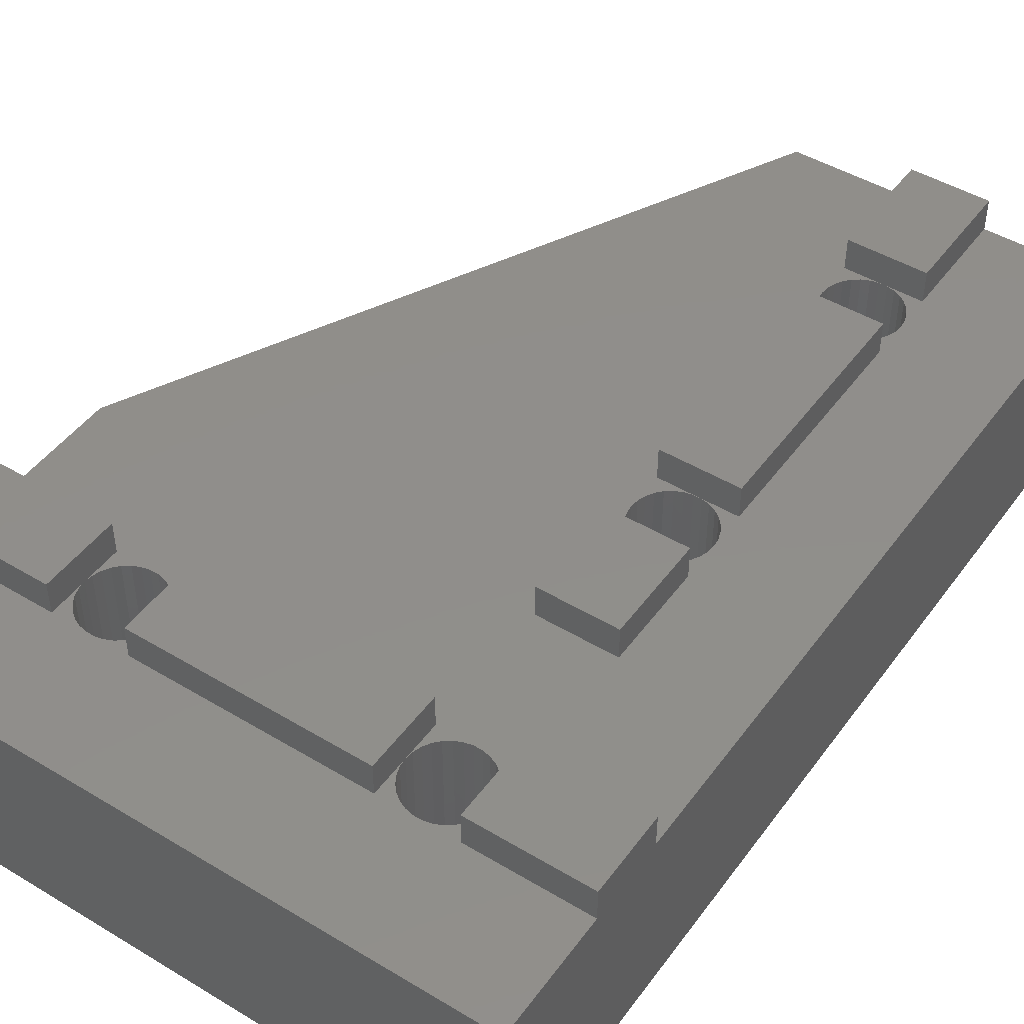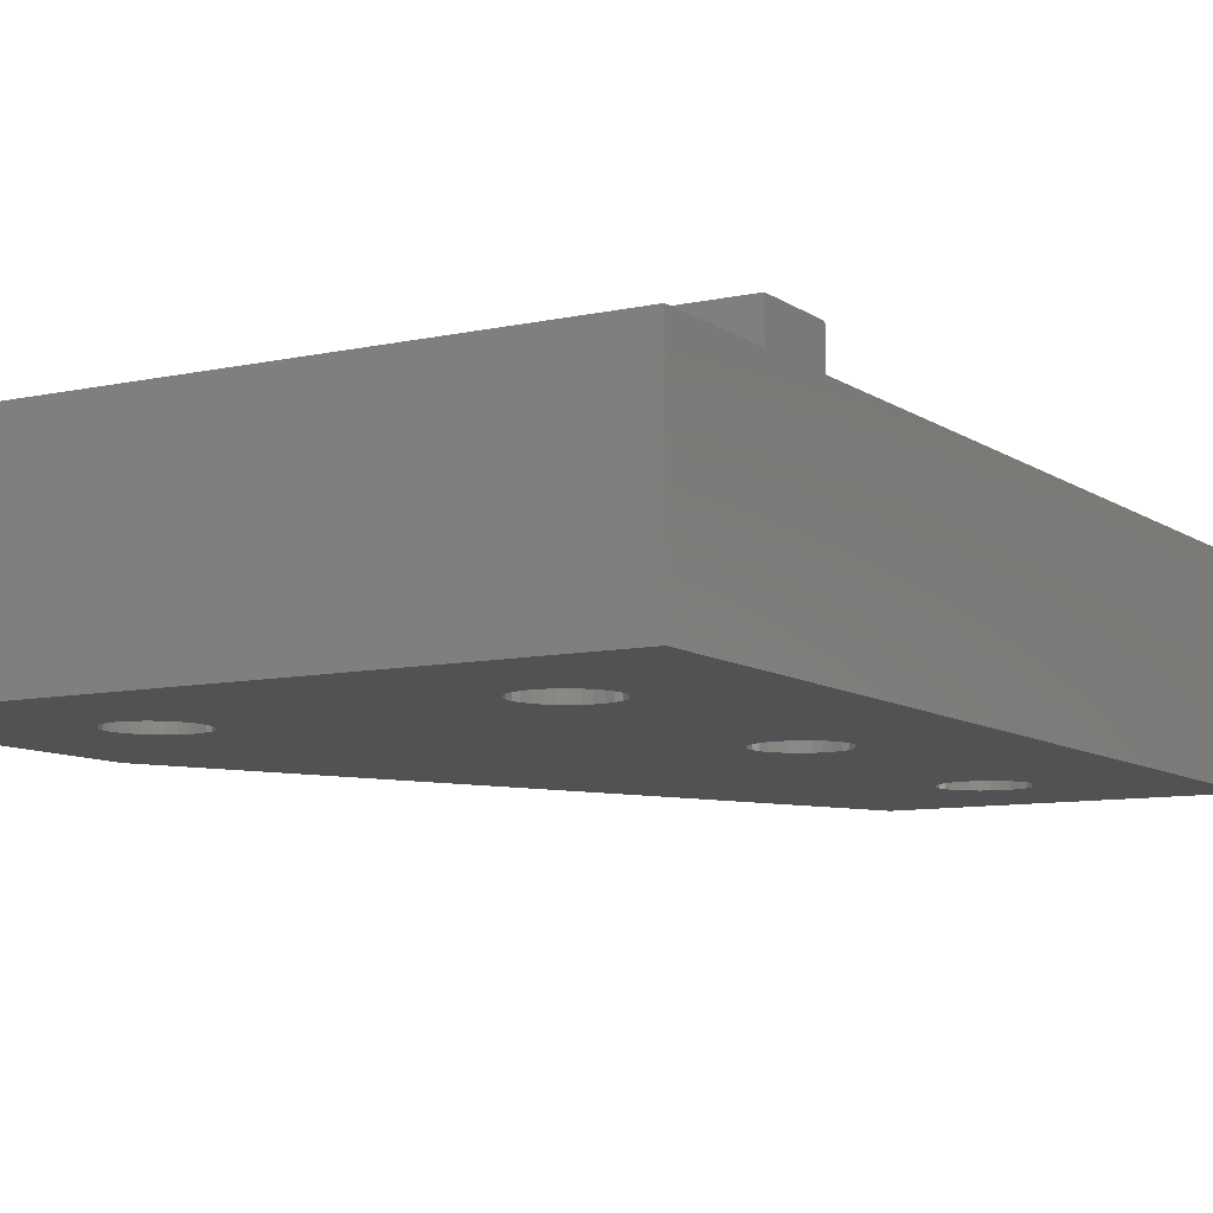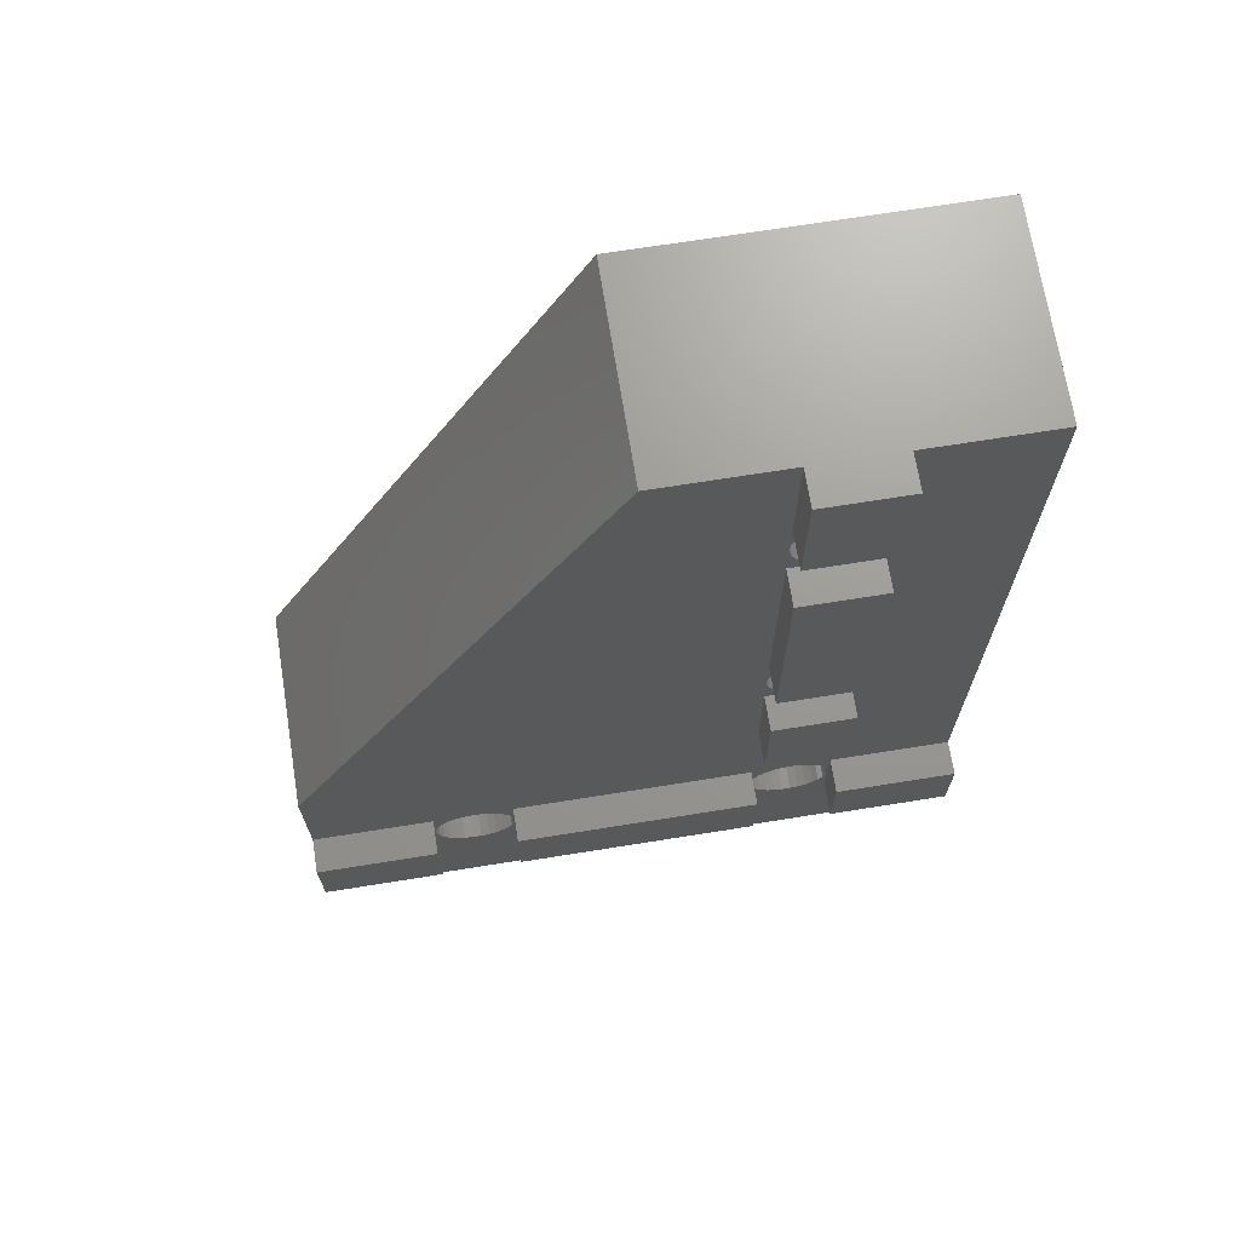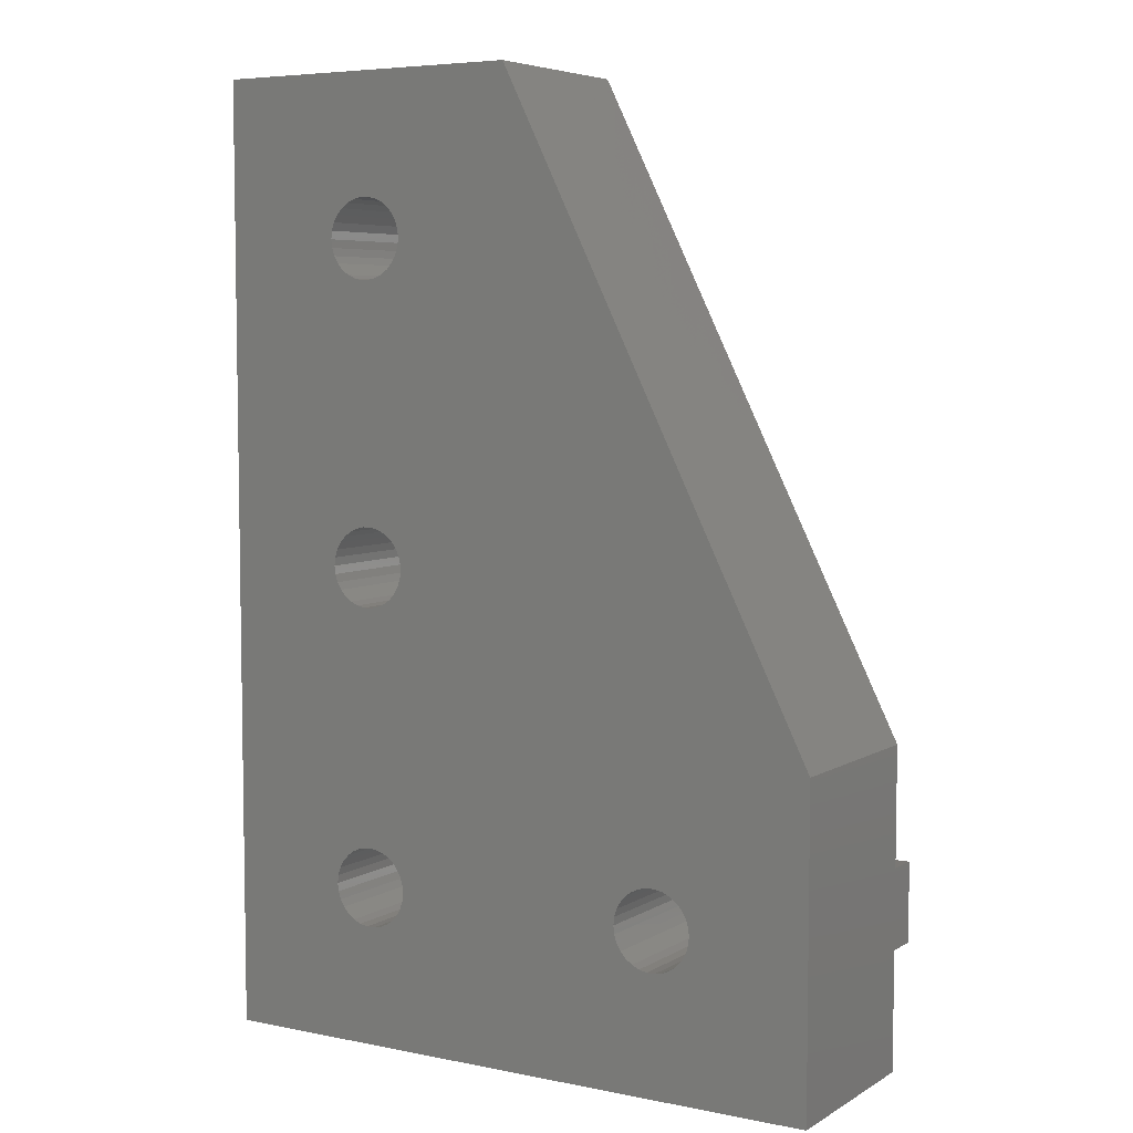
<metadata>
{"format":"stl","ext":"stl","renderer":"f3d","projection":"perspective","resolution":1024,"background":"white","views":[{"elev":46.8,"azim":34.3,"up":"+Z"},{"elev":-9.0,"azim":30.5,"up":"+Z"},{"elev":69.9,"azim":-9.1,"up":"+Y"},{"elev":5.8,"azim":-148.6,"up":"+Y"}]}
</metadata>
<code>
# stl→obj: 302 verts, 616 faces
v -3 0 0
v -3 60 0
v -3 60 12
v -3 12.5 14.1
v -3 12.5 12
v -3 7.5 12
v -3 7.5 14.1
v -3 0 12
v -43 20 0
v -22.97 60 0
v -43 0 0
v -12.74 52.49 0
v -10.55 9.48 0
v -10.72 28.98 0
v -15.28 11.02 0
v -10.98 28.53 0
v -15.5 10 0
v -15.45 9.48 0
v -15.28 8.983 0
v -15.02 8.531 0
v -14.67 8.142 0
v -14.25 7.835 0
v -13.26 7.514 0
v -13.77 7.622 0
v -12.74 7.514 0
v -12.23 7.622 0
v -10.55 29.48 0
v -15.02 11.47 0
v -10.55 10.52 0
v -10.5 10 0
v -11.75 12.17 0
v -11.33 11.86 0
v -11.75 7.835 0
v -10.98 11.47 0
v -11.33 8.142 0
v -10.72 11.02 0
v -10.98 8.531 0
v -10.72 8.983 0
v -12.23 12.38 0
v -12.74 12.49 0
v -13.26 12.49 0
v -13.77 12.38 0
v -14.25 12.17 0
v -14.67 11.86 0
v -15.45 10.52 0
v -10.55 49.48 0
v -10.72 48.98 0
v -30.55 9.48 0
v -15.5 30 0
v -15.02 31.47 0
v -14.67 31.86 0
v -15.45 29.48 0
v -14.25 32.17 0
v -15.28 28.98 0
v -13.77 32.38 0
v -15.02 28.53 0
v -13.26 32.49 0
v -14.67 28.14 0
v -12.74 32.49 0
v -14.25 27.83 0
v -12.23 32.38 0
v -13.77 27.62 0
v -13.26 27.51 0
v -11.75 32.17 0
v -12.74 27.51 0
v -11.33 31.86 0
v -12.23 27.62 0
v -10.98 31.47 0
v -11.75 27.83 0
v -10.72 31.02 0
v -11.33 28.14 0
v -10.55 30.52 0
v -10.5 30 0
v -33.26 12.49 0
v -32.23 12.38 0
v -31.75 12.17 0
v -15.45 30.52 0
v -15.5 50 0
v -15.45 49.48 0
v -15.28 48.98 0
v -15.02 48.53 0
v -14.67 48.14 0
v -14.25 47.83 0
v -13.77 47.62 0
v -13.26 47.51 0
v -12.74 47.51 0
v -12.23 47.62 0
v -11.75 47.83 0
v -11.33 48.14 0
v -10.98 48.53 0
v -10.5 50 0
v -10.55 50.52 0
v -10.72 51.02 0
v -10.98 51.47 0
v -11.33 51.86 0
v -11.75 52.17 0
v -12.23 52.38 0
v -13.26 52.49 0
v -35.5 10 0
v -35.45 10.52 0
v -13.77 52.38 0
v -14.25 52.17 0
v -14.67 51.86 0
v -15.02 51.47 0
v -15.28 51.02 0
v -15.45 50.52 0
v -35.28 11.02 0
v -35.45 9.48 0
v -35.28 8.983 0
v -15.28 31.02 0
v -35.02 8.531 0
v -34.67 8.142 0
v -34.25 7.835 0
v -33.77 7.622 0
v -33.26 7.514 0
v -32.74 7.514 0
v -32.23 7.622 0
v -31.33 8.142 0
v -31.75 7.835 0
v -30.98 8.531 0
v -30.72 8.983 0
v -30.5 10 0
v -31.33 11.86 0
v -30.55 10.52 0
v -30.72 11.02 0
v -30.98 11.47 0
v -32.74 12.49 0
v -33.77 12.38 0
v -34.25 12.17 0
v -34.67 11.86 0
v -35.02 11.47 0
v -43 0 12
v -12.23 7.622 12
v -10.5 7.5 12
v -31.75 7.835 12
v -32.23 7.622 12
v -10.5 10 12
v -10.55 9.48 12
v -10.72 8.983 12
v -10.98 8.531 12
v -11.33 8.142 12
v -11.75 7.835 12
v -12.74 7.514 12
v -13.26 7.514 12
v -13.77 7.622 12
v -14.25 7.835 12
v -15.5 7.5 12
v -32.74 7.514 12
v -15.02 8.531 12
v -14.67 8.142 12
v -35.5 10 12
v -35.5 7.5 12
v -35.45 9.48 12
v -15.28 8.983 12
v -30.5 7.5 12
v -30.5 10 12
v -30.55 9.48 12
v -30.72 8.983 12
v -30.98 8.531 12
v -33.26 7.514 12
v -31.33 8.142 12
v -35.28 8.983 12
v -33.77 7.622 12
v -35.02 8.531 12
v -34.25 7.835 12
v -34.67 8.142 12
v -43 7.5 12
v -15.45 9.48 12
v -15.5 10 12
v -10.5 7.5 14.1
v -10.5 10 14.1
v -10.5 12.5 14.1
v -10.5 12.5 12
v -35.45 10.52 12
v -35.5 12.5 12
v -35.28 11.02 12
v -35.02 11.47 12
v -34.67 11.86 12
v -34.25 12.17 12
v -33.77 12.38 12
v -33.26 12.49 12
v -32.74 12.49 12
v -30.5 12.5 12
v -32.23 12.38 12
v -31.75 12.17 12
v -31.33 11.86 12
v -30.98 11.47 12
v -30.72 11.02 12
v -30.55 10.52 12
v -15.5 21 12
v -15.5 12.5 12
v -15.45 10.52 12
v -15.28 11.02 12
v -15.02 11.47 12
v -14.67 11.86 12
v -14.25 12.17 12
v -13.77 12.38 12
v -13.26 12.49 12
v -12.74 12.49 12
v -12.23 12.38 12
v -11.75 12.17 12
v -11.33 11.86 12
v -10.98 11.47 12
v -10.72 11.02 12
v -10.55 10.52 12
v -10.5 21 12
v -10.5 60 12
v -10.5 52.5 12
v -10.5 47.5 12
v -10.5 32.5 12
v -22.97 60 12
v -43 12.5 12
v -15.5 60 12
v -43 20 12
v -15.5 27.5 12
v -10.98 48.53 12
v -15.5 30 12
v -10.5 27.5 12
v -12.74 27.51 12
v -11.33 48.14 12
v -15.45 29.48 12
v -15.45 30.52 12
v -15.28 31.02 12
v -15.5 32.5 12
v -11.33 31.86 12
v -10.98 31.47 12
v -12.23 32.38 12
v -11.75 32.17 12
v -15.5 47.5 12
v -13.77 47.62 12
v -14.25 47.83 12
v -12.74 47.51 12
v -13.26 47.51 12
v -13.26 32.49 12
v -13.77 32.38 12
v -14.25 32.17 12
v -14.67 31.86 12
v -15.02 31.47 12
v -13.77 27.62 12
v -14.25 27.83 12
v -13.26 27.51 12
v -10.72 31.02 12
v -11.33 28.14 12
v -10.98 28.53 12
v -10.5 30 12
v -10.55 30.52 12
v -12.23 27.62 12
v -11.75 27.83 12
v -12.74 32.49 12
v -14.67 28.14 12
v -15.02 28.53 12
v -15.28 28.98 12
v -10.72 51.02 12
v -10.55 50.52 12
v -15.5 50 12
v -15.5 52.5 12
v -15.45 50.52 12
v -11.33 51.86 12
v -10.98 51.47 12
v -15.28 51.02 12
v -15.02 51.47 12
v -14.67 51.86 12
v -11.75 52.17 12
v -14.25 52.17 12
v -13.77 52.38 12
v -13.26 52.49 12
v -12.74 52.49 12
v -12.23 52.38 12
v -10.5 50 12
v -10.55 49.48 12
v -10.72 48.98 12
v -14.67 48.14 12
v -15.02 48.53 12
v -15.28 48.98 12
v -15.45 49.48 12
v -10.55 29.48 12
v -10.72 28.98 12
v -11.75 47.83 12
v -12.23 47.62 12
v -10.5 60 14.1
v -15.5 60 14.1
v -43 12.5 14.1
v -43 7.5 14.1
v -35.5 7.5 14.1
v -35.5 10 14.1
v -35.5 12.5 14.1
v -30.5 7.5 14.1
v -30.5 10 14.1
v -30.5 12.5 14.1
v -15.5 7.5 14.1
v -15.5 10 14.1
v -15.5 12.5 14.1
v -15.5 52.5 14.1
v -10.5 52.5 14.1
v -15.5 21 14.1
v -15.5 27.5 14.1
v -10.5 21 14.1
v -10.5 27.5 14.1
v -15.5 32.5 14.1
v -15.5 47.5 14.1
v -10.5 32.5 14.1
v -10.5 47.5 14.1
f 1 2 3
f 4 1 5
f 5 1 3
f 6 1 4
f 7 6 4
f 6 8 1
f 9 10 11
f 12 10 2
f 13 2 1
f 14 15 16
f 11 17 18
f 11 18 19
f 11 19 20
f 11 20 21
f 11 21 22
f 11 22 1
f 23 1 24
f 25 1 23
f 26 1 25
f 27 28 14
f 29 2 30
f 31 2 32
f 26 33 1
f 32 2 34
f 33 35 1
f 34 2 36
f 35 37 1
f 36 2 29
f 37 38 1
f 30 2 13
f 38 13 1
f 15 14 28
f 39 2 31
f 40 2 39
f 41 2 40
f 42 2 41
f 43 2 42
f 44 2 43
f 27 2 44
f 11 15 45
f 11 45 17
f 46 2 47
f 48 49 15
f 50 2 51
f 49 52 15
f 51 2 53
f 52 54 15
f 53 2 55
f 54 56 15
f 55 2 57
f 56 58 15
f 57 2 59
f 58 60 15
f 59 2 61
f 60 62 15
f 62 63 15
f 61 2 64
f 63 65 15
f 64 2 66
f 65 67 15
f 66 2 68
f 67 69 15
f 68 2 70
f 69 71 15
f 70 2 72
f 71 16 15
f 72 2 73
f 73 2 27
f 28 27 44
f 74 2 50
f 75 49 76
f 75 77 49
f 11 10 78
f 11 78 79
f 11 79 80
f 11 80 81
f 11 81 82
f 11 82 83
f 11 83 84
f 11 84 85
f 11 85 86
f 11 86 87
f 11 87 88
f 11 88 89
f 11 89 90
f 11 90 2
f 90 47 2
f 91 2 46
f 92 2 91
f 93 2 92
f 94 2 93
f 95 2 94
f 96 2 95
f 97 2 96
f 12 2 97
f 98 10 12
f 99 11 100
f 101 10 98
f 102 10 101
f 103 10 102
f 104 10 103
f 105 10 104
f 106 10 105
f 78 10 106
f 100 11 107
f 11 99 108
f 11 108 109
f 75 50 110
f 11 111 112
f 11 112 113
f 11 113 114
f 11 114 115
f 11 115 116
f 11 116 15
f 116 117 15
f 118 15 119
f 120 15 118
f 121 15 120
f 48 15 121
f 122 49 48
f 76 49 123
f 124 49 122
f 125 49 124
f 126 49 125
f 123 49 126
f 75 110 77
f 119 15 117
f 127 50 75
f 74 50 127
f 128 2 74
f 129 2 128
f 130 2 129
f 111 11 109
f 131 2 130
f 11 2 131
f 11 131 107
f 24 1 22
f 11 1 8
f 132 11 8
f 132 8 6
f 133 132 134
f 134 132 6
f 135 136 132
f 137 138 134
f 138 139 134
f 139 140 134
f 140 141 134
f 141 142 134
f 142 133 134
f 143 132 133
f 144 145 132
f 145 146 132
f 147 132 146
f 136 148 132
f 149 147 150
f 151 152 153
f 154 147 149
f 147 155 132
f 135 132 155
f 156 157 155
f 157 158 155
f 158 159 155
f 148 160 132
f 159 161 155
f 161 135 155
f 153 152 162
f 160 163 132
f 162 152 164
f 165 132 163
f 166 132 165
f 152 132 166
f 152 167 132
f 164 152 166
f 143 144 132
f 146 150 147
f 168 147 154
f 169 147 168
f 134 6 7
f 170 134 7
f 170 7 4
f 171 170 4
f 172 171 4
f 172 4 173
f 173 4 5
f 174 175 151
f 176 175 174
f 177 175 176
f 178 175 177
f 179 175 178
f 180 175 179
f 181 175 180
f 182 175 181
f 183 175 182
f 183 182 184
f 183 184 185
f 183 185 186
f 183 186 187
f 183 187 188
f 183 188 189
f 183 189 156
f 190 183 191
f 192 191 169
f 193 191 192
f 194 191 193
f 195 191 194
f 196 191 195
f 197 191 196
f 198 191 197
f 199 191 198
f 173 191 199
f 173 199 200
f 173 200 201
f 173 201 202
f 173 202 203
f 173 203 204
f 173 204 205
f 173 205 137
f 206 191 173
f 3 173 5
f 207 208 3
f 209 210 3
f 211 212 213
f 214 212 211
f 215 183 190
f 216 209 3
f 217 183 215
f 3 218 206
f 215 218 219
f 3 206 173
f 220 209 216
f 221 217 215
f 222 183 217
f 223 183 222
f 224 183 223
f 210 225 226
f 210 227 228
f 210 228 225
f 229 230 231
f 229 232 233
f 210 224 234
f 234 224 235
f 229 233 230
f 236 224 237
f 237 224 238
f 215 239 240
f 215 241 239
f 210 226 242
f 243 218 244
f 3 245 218
f 3 246 245
f 219 218 247
f 247 218 248
f 248 218 243
f 215 219 241
f 242 246 3
f 210 234 249
f 238 224 223
f 235 224 236
f 250 215 240
f 251 215 250
f 210 249 227
f 252 221 215
f 253 254 3
f 255 212 229
f 3 210 242
f 256 212 255
f 256 255 257
f 258 259 208
f 256 257 260
f 256 260 261
f 256 261 262
f 263 258 208
f 256 262 264
f 256 264 265
f 256 266 208
f 256 265 266
f 266 267 208
f 208 259 3
f 268 263 208
f 259 253 3
f 254 269 3
f 269 270 3
f 270 271 3
f 271 216 3
f 272 273 229
f 274 229 273
f 275 229 274
f 255 229 275
f 256 213 212
f 251 252 215
f 245 276 218
f 229 231 272
f 277 218 276
f 244 218 277
f 206 190 191
f 278 209 220
f 279 209 278
f 232 209 279
f 229 209 232
f 267 268 208
f 224 175 183
f 224 212 175
f 224 229 212
f 211 213 10
f 280 213 281
f 10 213 280
f 10 280 207
f 10 207 3
f 10 3 2
f 132 167 11
f 282 167 283
f 11 167 282
f 11 282 212
f 11 212 214
f 11 214 9
f 214 211 9
f 9 211 10
f 17 45 192
f 169 17 192
f 17 169 168
f 18 17 168
f 45 15 193
f 192 45 193
f 15 28 194
f 193 15 194
f 28 44 195
f 194 28 195
f 44 43 196
f 195 44 196
f 43 42 197
f 196 43 197
f 42 41 198
f 197 42 198
f 41 40 199
f 198 41 199
f 40 39 200
f 199 40 200
f 39 31 201
f 200 39 201
f 31 32 202
f 201 31 202
f 34 203 32
f 32 203 202
f 36 204 34
f 34 204 203
f 29 205 36
f 36 205 204
f 30 137 29
f 29 137 205
f 138 137 13
f 13 137 30
f 139 138 38
f 38 138 13
f 140 139 37
f 37 139 38
f 141 140 35
f 35 140 37
f 142 141 33
f 33 141 35
f 133 142 26
f 26 142 33
f 143 133 25
f 25 133 26
f 144 143 23
f 23 143 25
f 145 144 24
f 24 144 23
f 146 145 22
f 22 145 24
f 150 146 21
f 21 146 22
f 20 149 150
f 21 20 150
f 19 154 149
f 20 19 149
f 18 168 154
f 19 18 154
f 49 77 222
f 217 49 222
f 49 217 221
f 52 49 221
f 77 110 223
f 222 77 223
f 110 50 238
f 223 110 238
f 50 51 237
f 238 50 237
f 51 53 236
f 237 51 236
f 53 55 235
f 236 53 235
f 55 57 234
f 235 55 234
f 57 59 249
f 234 57 249
f 59 61 227
f 249 59 227
f 61 64 228
f 227 61 228
f 64 66 225
f 228 64 225
f 68 226 66
f 66 226 225
f 70 242 68
f 68 242 226
f 72 246 70
f 70 246 242
f 73 245 72
f 72 245 246
f 276 245 27
f 27 245 73
f 277 276 14
f 14 276 27
f 244 277 16
f 16 277 14
f 243 244 71
f 71 244 16
f 248 243 69
f 69 243 71
f 247 248 67
f 67 248 69
f 219 247 65
f 65 247 67
f 241 219 63
f 63 219 65
f 239 241 62
f 62 241 63
f 240 239 60
f 60 239 62
f 250 240 58
f 58 240 60
f 56 251 250
f 58 56 250
f 54 252 251
f 56 54 251
f 52 221 252
f 54 52 252
f 78 106 257
f 255 78 257
f 78 255 275
f 79 78 275
f 106 105 260
f 257 106 260
f 105 104 261
f 260 105 261
f 104 103 262
f 261 104 262
f 103 102 264
f 262 103 264
f 102 101 265
f 264 102 265
f 101 98 266
f 265 101 266
f 98 12 267
f 266 98 267
f 12 97 268
f 267 12 268
f 97 96 263
f 268 97 263
f 96 95 258
f 263 96 258
f 94 259 95
f 95 259 258
f 93 253 94
f 94 253 259
f 92 254 93
f 93 254 253
f 91 269 92
f 92 269 254
f 270 269 46
f 46 269 91
f 271 270 47
f 47 270 46
f 216 271 90
f 90 271 47
f 220 216 89
f 89 216 90
f 278 220 88
f 88 220 89
f 279 278 87
f 87 278 88
f 232 279 86
f 86 279 87
f 233 232 85
f 85 232 86
f 230 233 84
f 84 233 85
f 231 230 83
f 83 230 84
f 272 231 82
f 82 231 83
f 81 273 272
f 82 81 272
f 80 274 273
f 81 80 273
f 79 275 274
f 80 79 274
f 99 100 174
f 151 99 174
f 99 151 153
f 108 99 153
f 100 107 176
f 174 100 176
f 107 131 177
f 176 107 177
f 131 130 178
f 177 131 178
f 130 129 179
f 178 130 179
f 129 128 180
f 179 129 180
f 128 74 181
f 180 128 181
f 74 127 182
f 181 74 182
f 127 75 184
f 182 127 184
f 75 76 185
f 184 75 185
f 76 123 186
f 185 76 186
f 126 187 123
f 123 187 186
f 125 188 126
f 126 188 187
f 124 189 125
f 125 189 188
f 122 156 124
f 124 156 189
f 157 156 48
f 48 156 122
f 158 157 121
f 121 157 48
f 159 158 120
f 120 158 121
f 161 159 118
f 118 159 120
f 135 161 119
f 119 161 118
f 136 135 117
f 117 135 119
f 148 136 116
f 116 136 117
f 160 148 115
f 115 148 116
f 163 160 114
f 114 160 115
f 165 163 113
f 113 163 114
f 166 165 112
f 112 165 113
f 111 164 166
f 112 111 166
f 109 162 164
f 111 109 164
f 108 153 162
f 109 108 162
f 167 152 284
f 283 167 284
f 152 151 285
f 284 152 285
f 151 175 286
f 285 151 286
f 287 288 155
f 155 288 156
f 288 289 156
f 156 289 183
f 155 147 290
f 287 155 290
f 147 169 291
f 290 147 291
f 169 191 292
f 291 169 292
f 170 171 134
f 134 171 137
f 171 172 137
f 137 172 173
f 282 286 212
f 212 286 175
f 293 281 256
f 256 281 213
f 256 208 294
f 293 256 294
f 208 207 280
f 294 208 280
f 289 292 183
f 183 292 191
f 295 296 190
f 190 296 215
f 190 206 297
f 295 190 297
f 206 218 298
f 297 206 298
f 296 298 215
f 215 298 218
f 299 300 224
f 224 300 229
f 224 210 301
f 299 224 301
f 210 209 302
f 301 210 302
f 300 302 229
f 229 302 209
f 293 294 280
f 281 293 280
f 283 284 285
f 282 283 286
f 286 283 285
f 287 290 291
f 288 287 292
f 292 287 291
f 289 288 292
f 295 297 298
f 296 295 298
f 299 301 302
f 300 299 302

</code>
